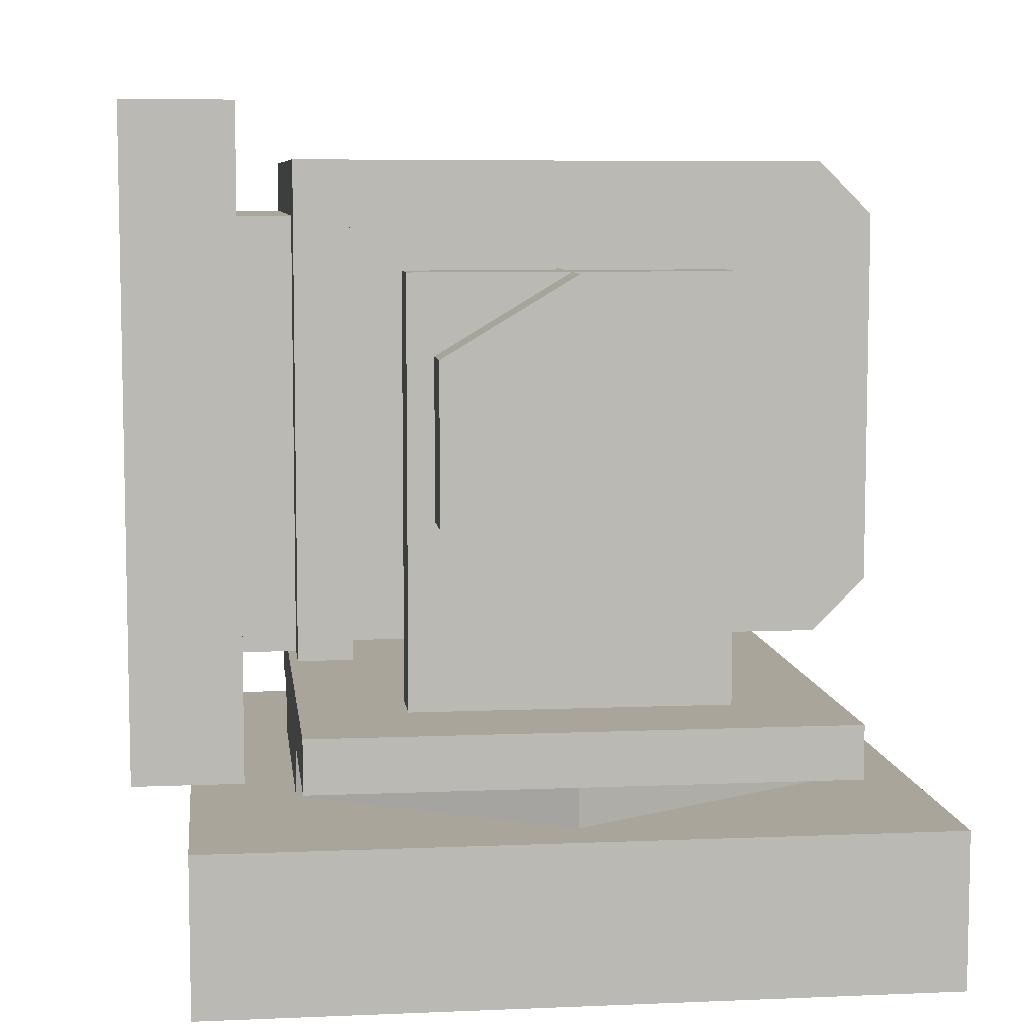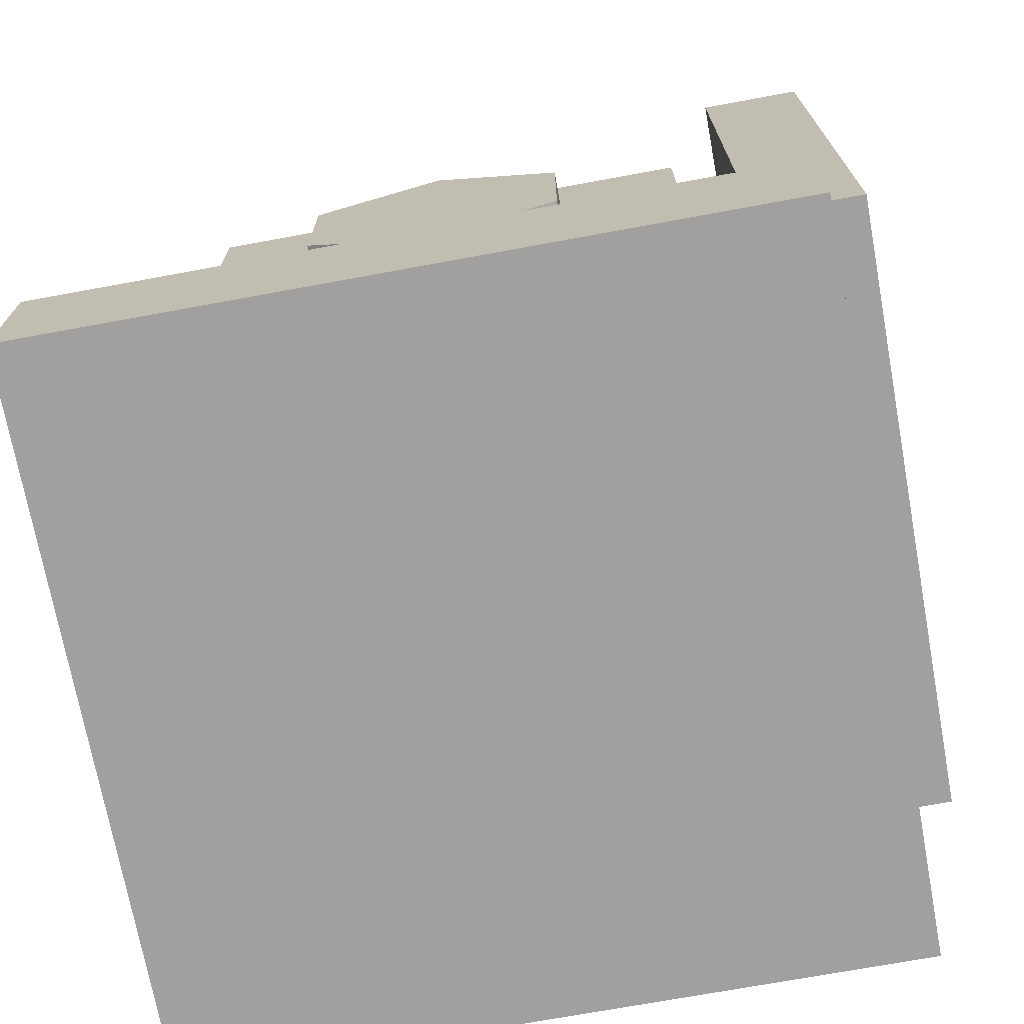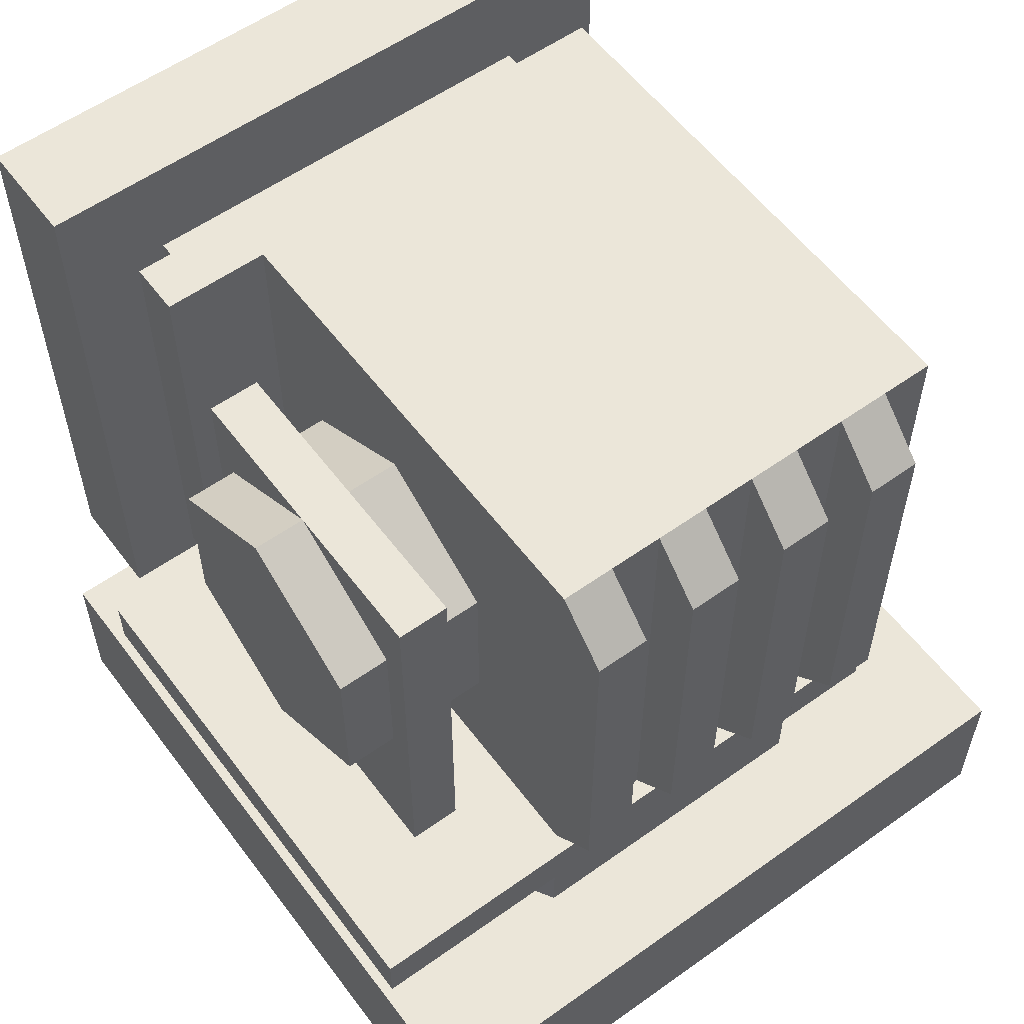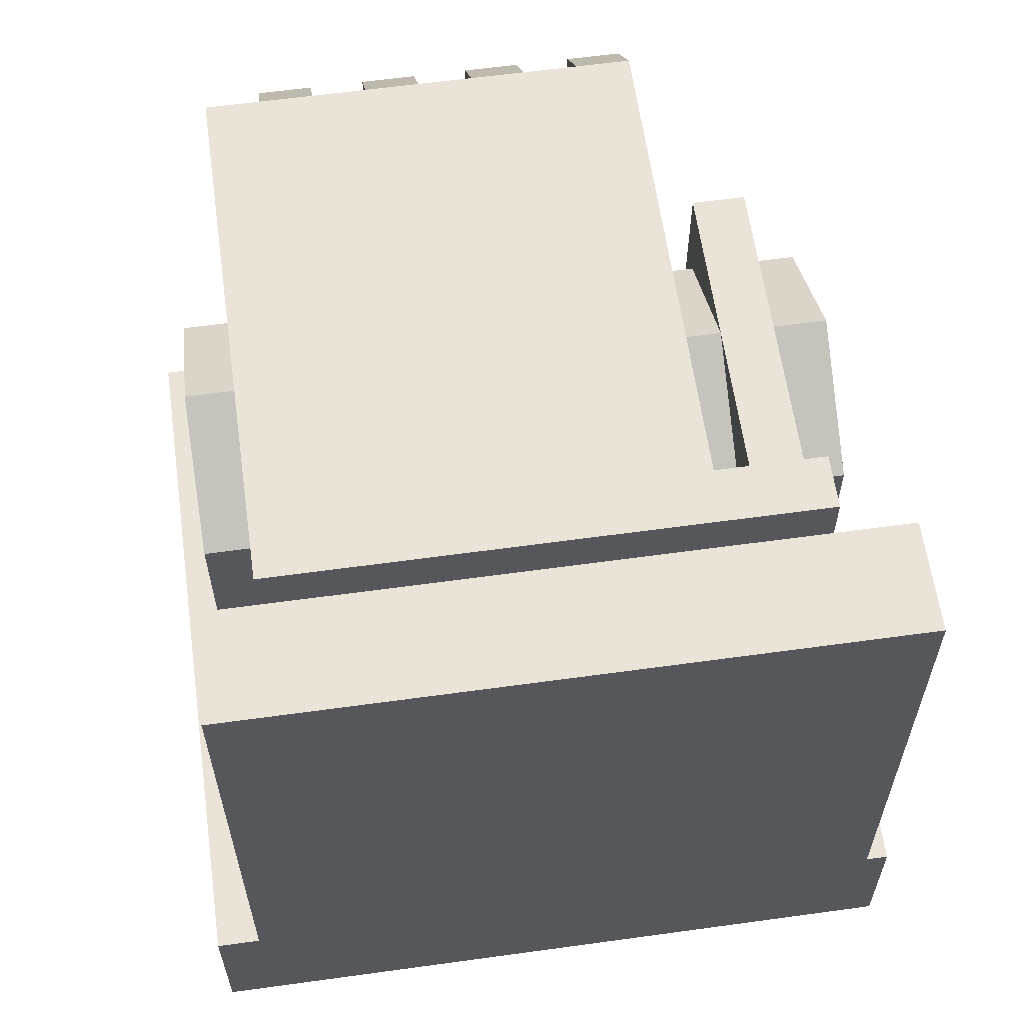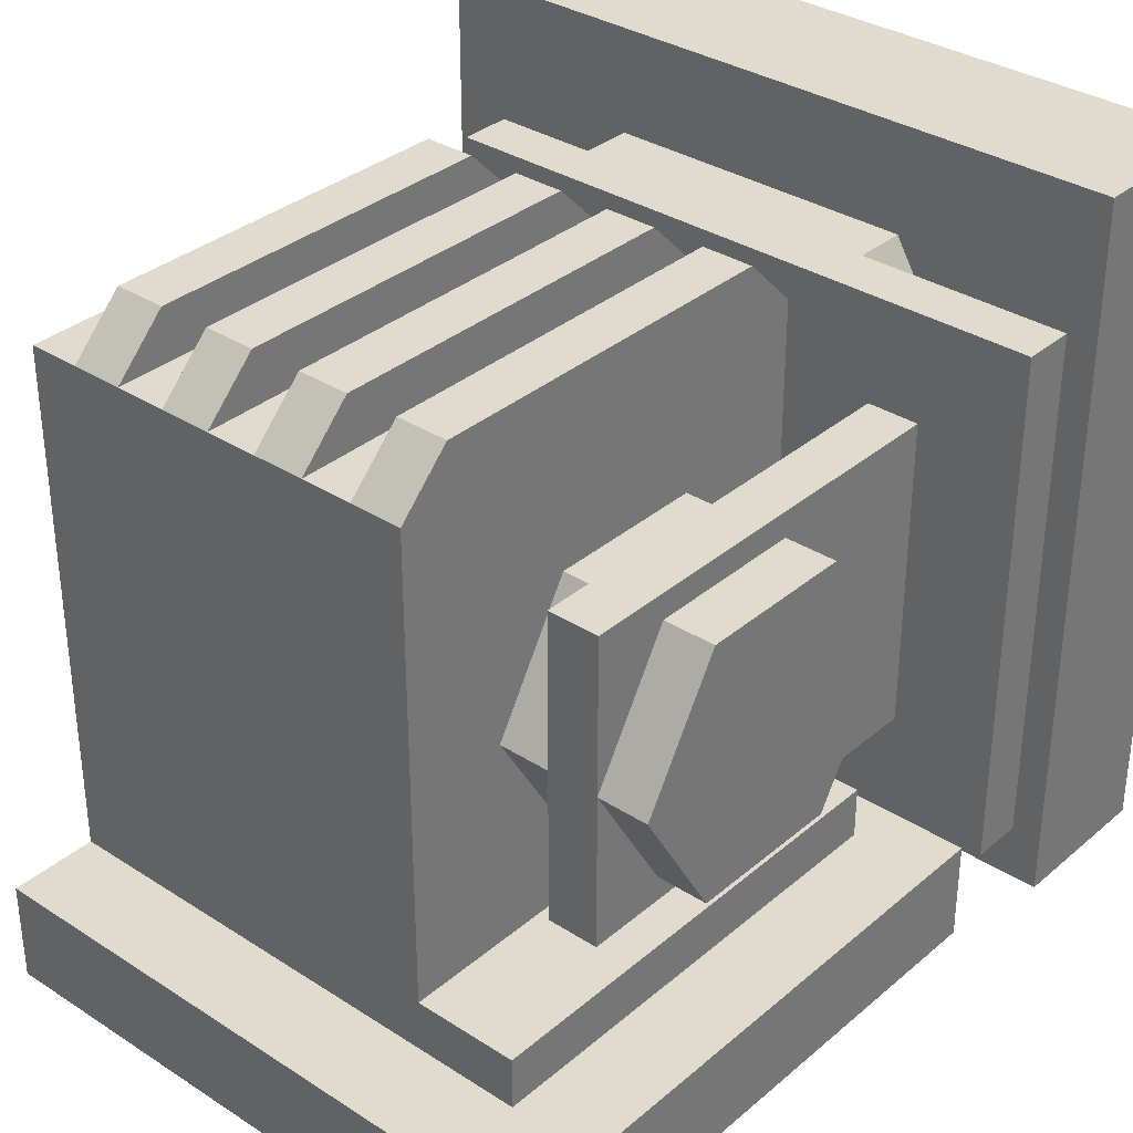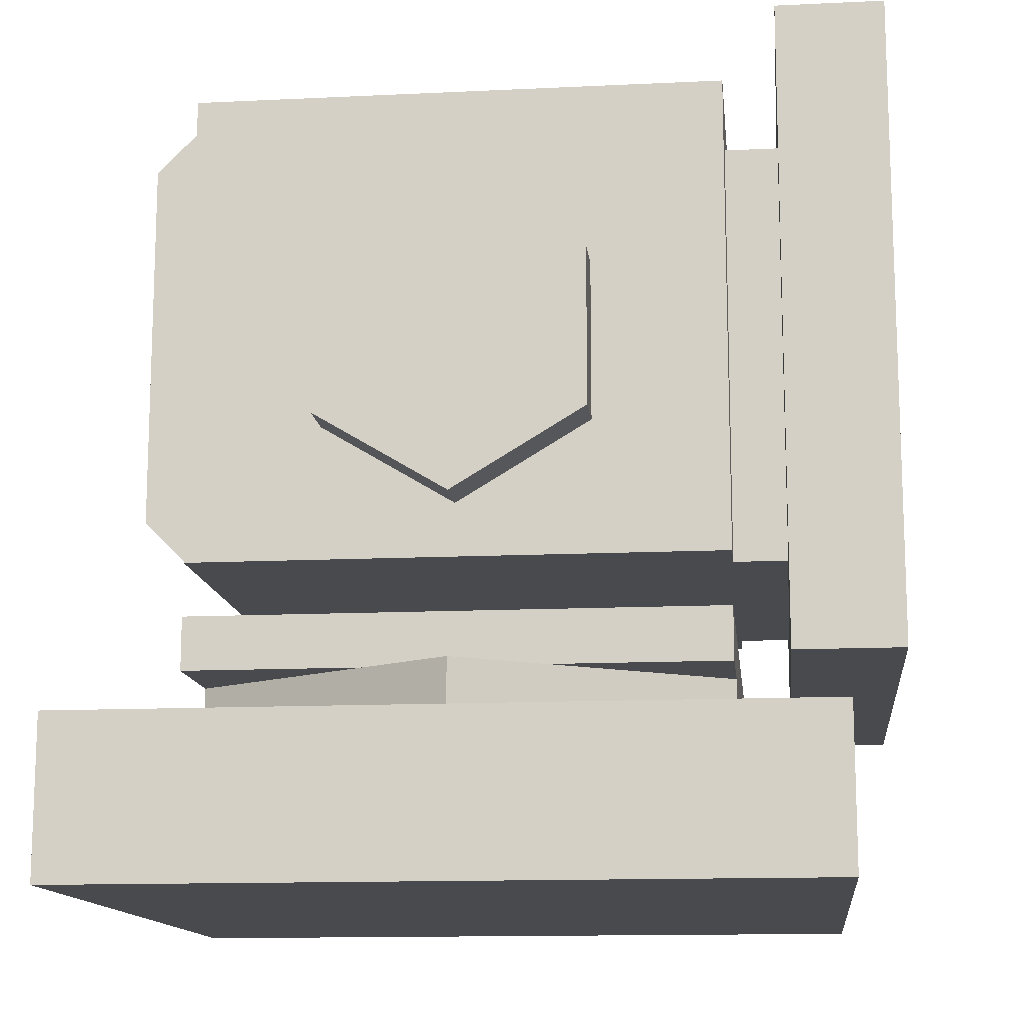
<metadata>
{"format":"obj","ext":"obj","renderer":"f3d","projection":"perspective","resolution":1024,"background":"white","views":[{"elev":7.5,"azim":-96.8,"up":"+Y"},{"elev":-71.8,"azim":100.4,"up":"+Y"},{"elev":57.3,"azim":-36.5,"up":"+Y"},{"elev":61.1,"azim":172.0,"up":"+Y"},{"elev":33.8,"azim":-138.8,"up":"+Z"},{"elev":-13.4,"azim":96.2,"up":"+Y"}]}
</metadata>
<code>
o off
v 0.375 -0.375 -0.5
v 0.25 0.25 -0.375
v -0.375 -0.375 -0.5
v -0.375 0.375 -0.5
v -0.25 0.25 -0.375
v -0.25 -0.25 -0.375
v 0.25 -0.25 -0.375
v 0.375 0.375 -0.5
f 6 5 2 7
f 8 1 7 2
f 4 5 6 3
f 1 3 6 7
f 8 2 5 4
o on
v 0.375 -0.375 -0.5
v 0.25 0.25 -0.375
v -0.375 -0.375 -0.5
v -0.375 0.375 -0.5
v -0.25 0.25 -0.375
v -0.25 -0.25 -0.375
v 0.25 -0.25 -0.375
v 0.375 0.375 -0.5
f 14 13 10 15
f 16 9 15 10
f 12 13 14 11
f 9 11 14 15
f 16 10 13 12
o glass
v 0.375 -0.375 -0.5
v -0.375 -0.375 -0.5
v -0.375 0.375 -0.5
v 0.375 0.375 -0.5
f 17 18 19 20
o axis
v -0.3125 -0.1875 0
v -0.3125 -0.09375 0.1562
v -0.3125 0.09375 0.1562
v -0.3125 0.1875 -0
v -0.375 -0.09375 0.1562
v -0.375 -0.1875 0
v -0.25 0.09375 -0.1562
v -0.25 -0.09375 -0.1562
v -0.25 -0.1875 0
v -0.25 -0.09375 0.1562
v -0.25 0.09375 0.1562
v -0.25 0.1875 -0
v -0.1875 0.1875 -0
v -0.1875 0.09375 0.1562
v -0.1875 -0.09375 0.1562
v -0.1875 -0.1875 0
v -0.1875 -0.09375 -0.1562
v -0.1875 0.09375 -0.1562
v -0.3125 -0.09375 -0.1562
v -0.3125 0.09375 -0.1562
v -0.25 0.1875 0.1875
v -0.25 -0.3125 0.1875
v -0.25 -0.3125 -0.1875
v -0.25 0.1875 -0.1875
v -0.1875 -0.4375 -0.3125
v 0.1875 -0.4375 -0.3125
v 0.375 -0.4375 0
v 0.1875 -0.4375 0.3125
v -0.1875 -0.4375 0.3125
v -0.375 -0.4375 0
v -0.4375 -0.375 -0.3125
v -0.4375 -0.375 0.3125
v 0.3125 -0.375 -0.3125
v 0.3125 -0.375 0.3125
v -0.4375 -0.3125 -0.3125
v -0.4375 -0.3125 0.3125
v 0.3125 -0.3125 -0.3125
v 0.3125 -0.3125 0.3125
v -0.3125 0.1875 0.1875
v -0.3125 -0.3125 0.1875
v -0.3125 -0.3125 -0.1875
v -0.3125 0.1875 -0.1875
v 0.1875 -0.375 -0.3125
v 0.375 -0.375 0
v -0.1875 -0.375 0.3125
v 0.3125 -0.1875 -0
v 0.3125 -0.09375 -0.1562
v 0.3125 0.09375 -0.1562
v 0.3125 0.1875 0
v 0.375 0.09375 0.1562
v 0.3125 -0.09375 0.1562
v 0.3125 0.09375 0.1562
v -0.375 -0.09375 -0.1562
v -0.375 0.09375 -0.1562
v -0.375 0.1875 -0
v -0.375 0.09375 0.1562
v 0.375 -0.09375 0.1562
v 0.375 -0.1875 0
v 0.375 -0.09375 -0.1562
v 0.375 0.09375 -0.1562
v 0.375 0.1875 0
v -0.1875 -0.375 -0.3125
v -0.375 -0.375 0
v 0.1875 -0.375 0.3125
f 38 27 32 33
f 37 28 27 38
f 36 29 28 37
f 35 30 29 36
f 34 31 30 35
f 33 32 31 34
f 22 25 26 21
f 54 52 51 53
f 58 57 55 56
f 54 58 56 52
f 51 55 57 53
f 53 57 58 54
f 52 56 55 51
f 41 42 43 44
f 59 62 61 60
f 41 59 60 42
f 43 61 62 44
f 44 62 59 41
f 47 46 63 64
f 40 74 75 24
f 39 73 74 40
f 21 26 73 39
f 23 76 25 22
f 24 75 76 23
f 75 26 25 76
f 75 74 73 26
f 81 78 79 80
f 72 70 81 69
f 71 77 70 72
f 66 78 77 71
f 67 79 78 66
f 68 80 79 67
f 69 81 80 68
f 81 70 77 78
f 65 84 64 83
f 50 49 65 83
f 49 48 84 65
f 48 47 64 84
f 46 45 82 63
f 45 50 83 82
f 82 83 64 63
o light
v 0.375 -0.375 -0.375
v -0.375 -0.375 -0.375
v -0.375 0.375 -0.375
v 0.375 0.375 -0.375
v 0.375 -0.375 -0.5
v 0.25 -0.25 -0.3125
v -0.25 -0.25 -0.3125
v -0.25 0.25 -0.3125
v 0.25 0.25 -0.3125
v 0.25 0.25 -0.375
v 0.3125 -0.25 -0.3125
v -0.3125 -0.25 -0.3125
v -0.3125 0.3125 -0.3125
v 0.3125 0.3125 -0.3125
v 0.3125 -0.25 0.3125
v 0.3125 0.3125 -0.25
v 0.3125 0.3125 0.3125
v -0.3125 0.3125 -0.25
v -0.3125 -0.25 -0.25
v -0.1875 0.3125 -0.25
v -0.1875 -0.25 -0.25
v 0.3125 -0.25 -0.25
v -0.375 -0.375 -0.5
v -0.375 0.375 -0.5
v -0.25 0.25 -0.375
v -0.25 -0.25 -0.375
v 0.25 -0.25 -0.375
v 0.375 0.375 -0.5
v 0.1875 0.3125 0.3125
v 0.1875 0.25 0.375
v 0.25 -0.1875 0.375
v 0.1875 -0.1875 0.375
v -0 0.3125 0.3125
v 0.25 -0.25 0.3125
v 0.1875 -0.25 0.3125
v 0.25 0.3125 0.3125
v 0.25 0.25 0.375
v -0 0.25 0.375
v 0.0625 -0.25 0.3125
v 0.125 -0.25 0.3125
v 0.0625 0.25 0.375
v 0.0625 0.3125 0.3125
v -0 -0.25 0.3125
v -0.0625 -0.25 0.3125
v 0.125 0.25 0.375
v 0.125 0.3125 0.3125
v 0.0625 -0.1875 0.375
v 0.125 -0.1875 0.375
v -0 -0.1875 0.375
v -0.0625 -0.1875 0.375
v -0.0625 0.3125 0.3125
v -0.0625 0.25 0.375
v -0.125 0.3125 0.3125
v -0.125 0.25 0.375
v -0.125 -0.25 0.3125
v -0.1875 -0.25 0.3125
v -0.125 -0.1875 0.375
v -0.1875 -0.1875 0.375
v -0.1875 0.3125 0.3125
v -0.1875 0.25 0.375
f 85 88 87 86
f 95 96 97 98
f 102 103 105 104
f 95 98 101 99
f 97 96 103 102
f 97 102 100 98
f 103 96 95 106
f 87 88 112 108
f 86 87 108 107
f 85 86 107 89
f 88 85 89 112
f 92 93 94 109
f 91 92 109 110
f 90 91 110 111
f 93 90 111 94
f 113 114 121 120
f 125 131 132 129
f 126 125 129 130
f 128 127 133 134
f 129 132 124 130
f 123 124 132 131
f 114 116 115 121
f 122 133 127 117
f 125 126 123 131
f 135 136 122 117
f 136 134 133 122
f 136 135 128 134
f 121 115 118 120
f 119 118 115 116
f 114 113 119 116
f 140 139 141 142
f 138 141 139 137
f 143 144 138 137
f 144 142 141 138
f 144 143 140 142
f 104 143 101 100
f 104 105 140 143
f 140 105 106 99
f 99 101 143 140
o base
v -0.4375 -0.625 0.4375
v -0.4375 -0.625 -0.4375
v 0.4375 -0.625 -0.4375
v 0.4375 -0.625 0.4375
v -0.4375 -0.4375 0.4375
v -0.4375 -0.4375 -0.4375
v 0.4375 -0.4375 -0.4375
v 0.4375 -0.4375 0.4375
f 149 150 146 145
f 150 151 147 146
f 151 152 148 147
f 152 149 145 148
f 145 146 147 148
f 152 151 150 149

</code>
